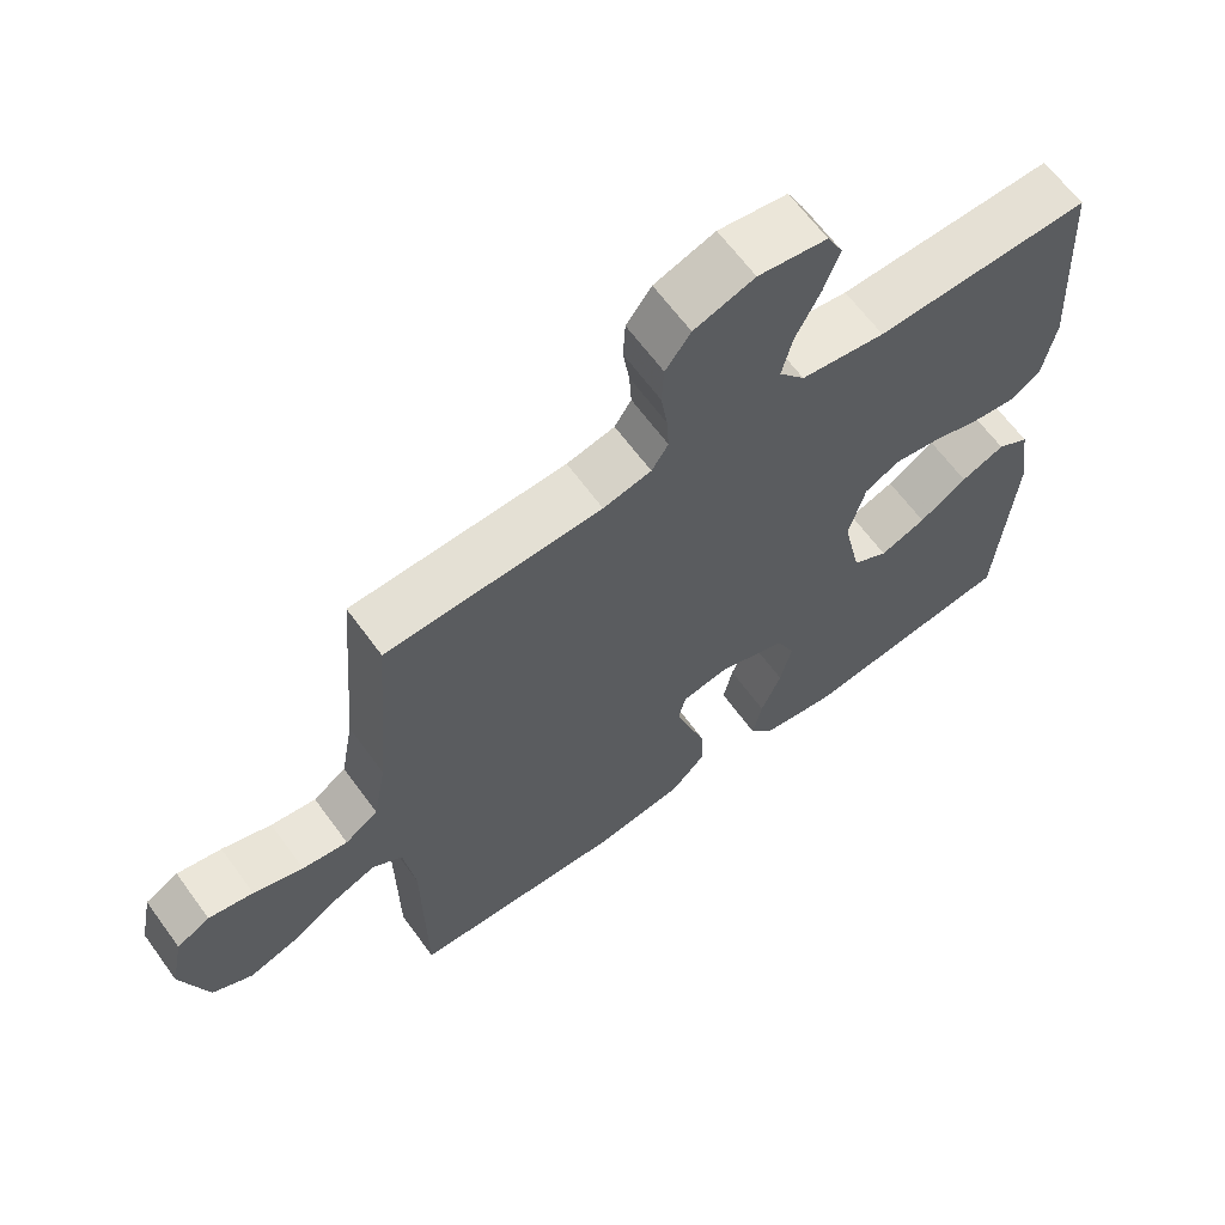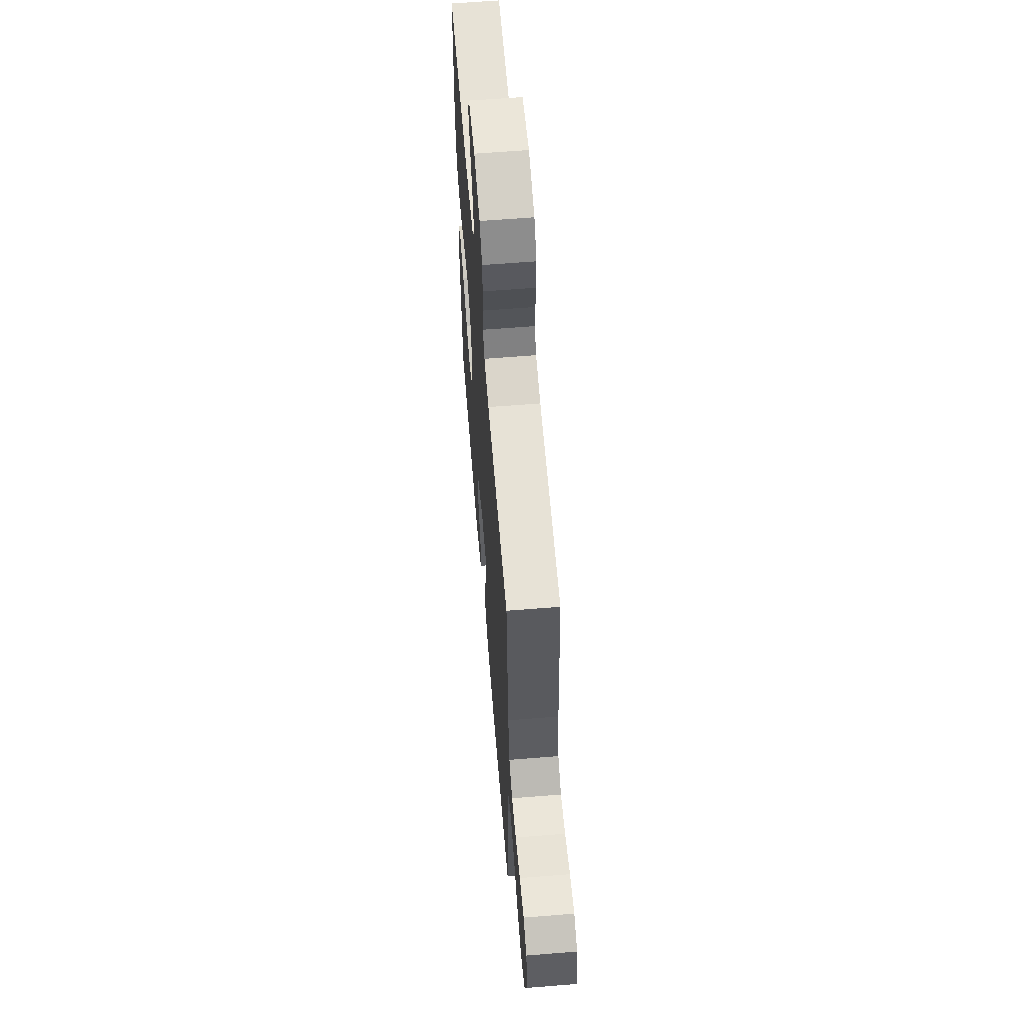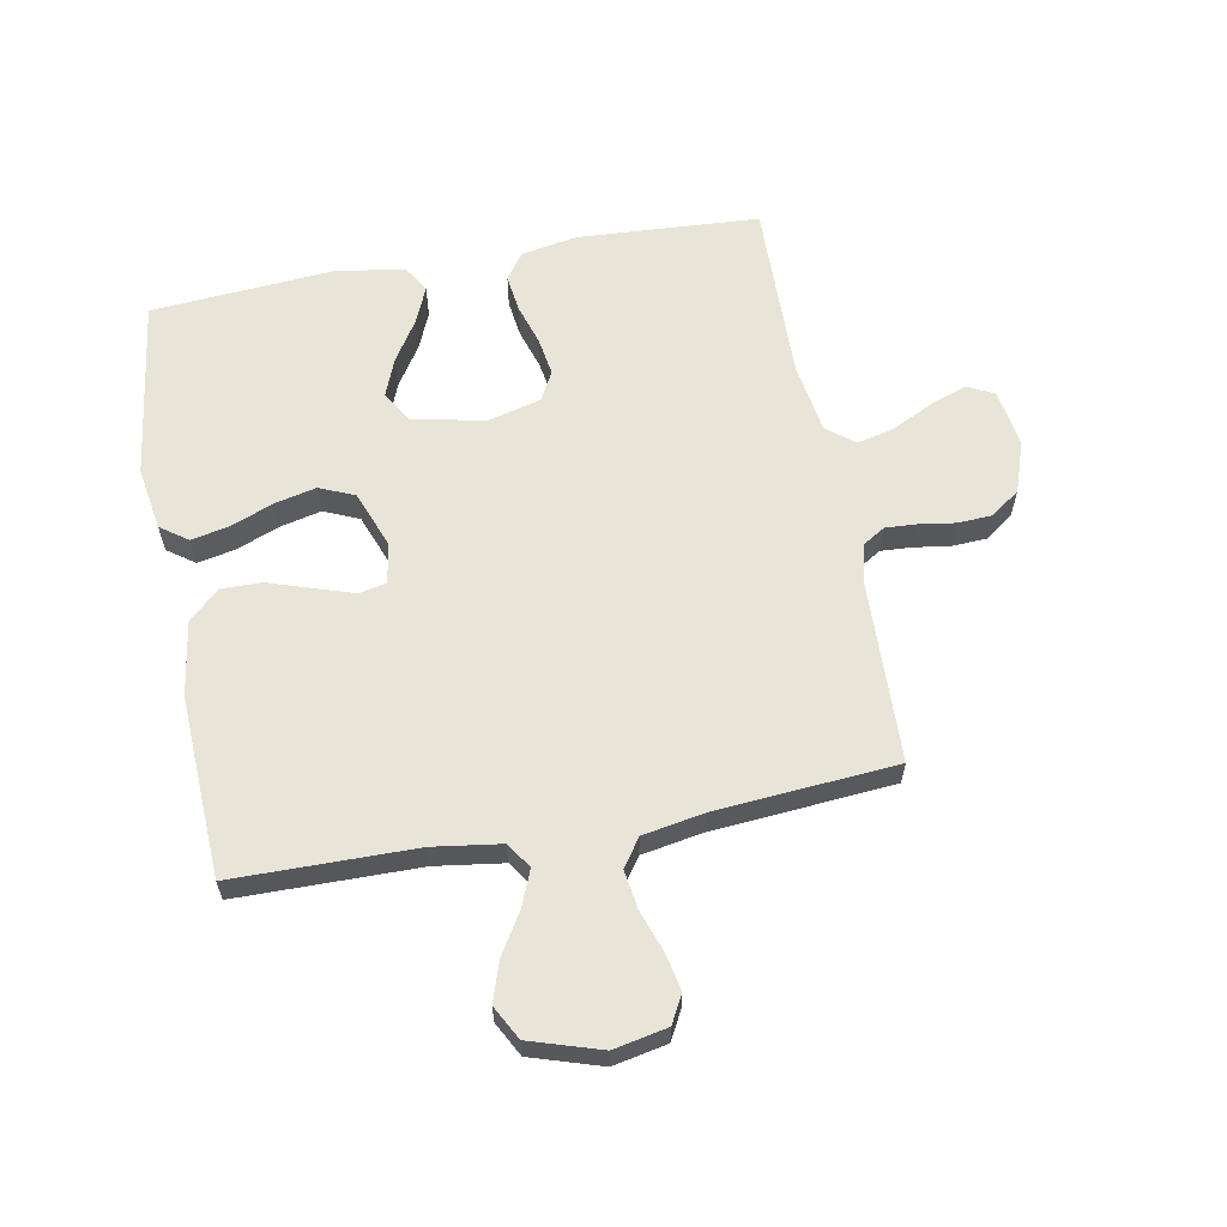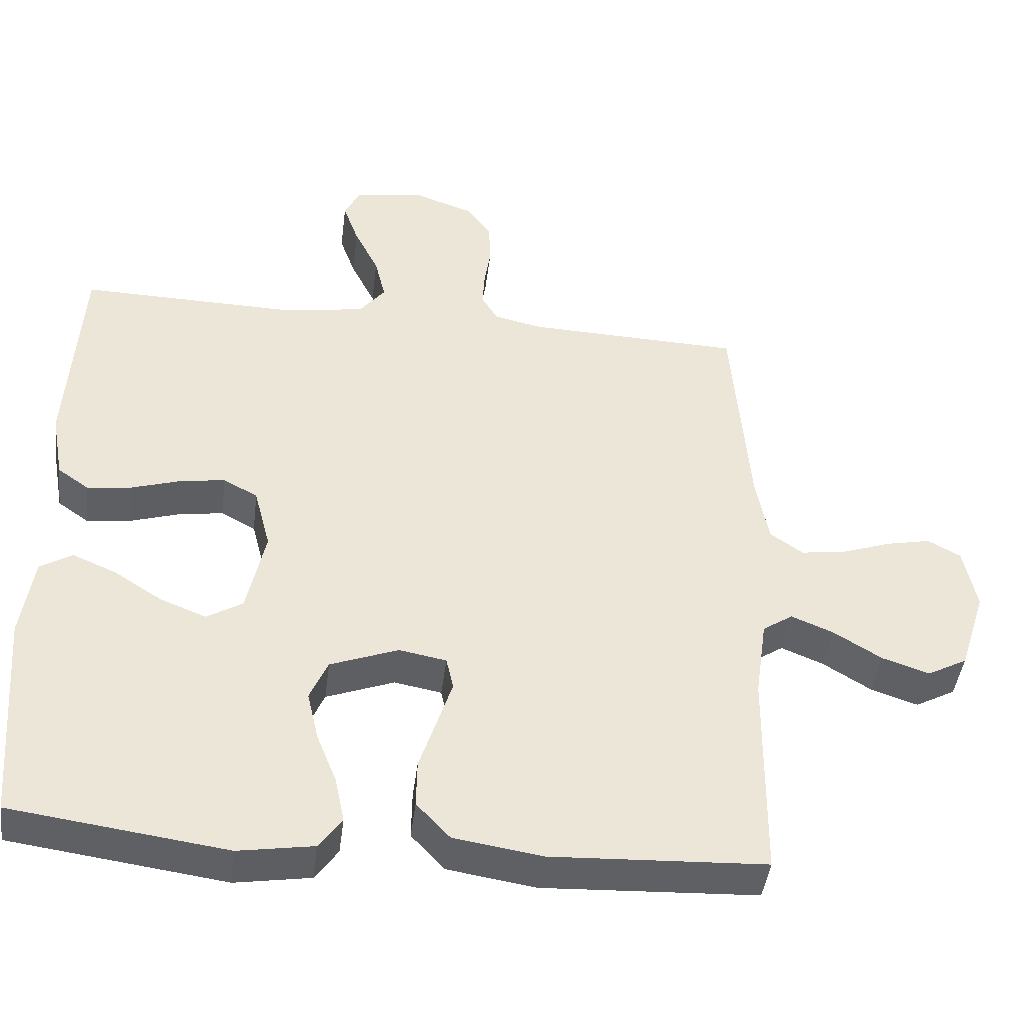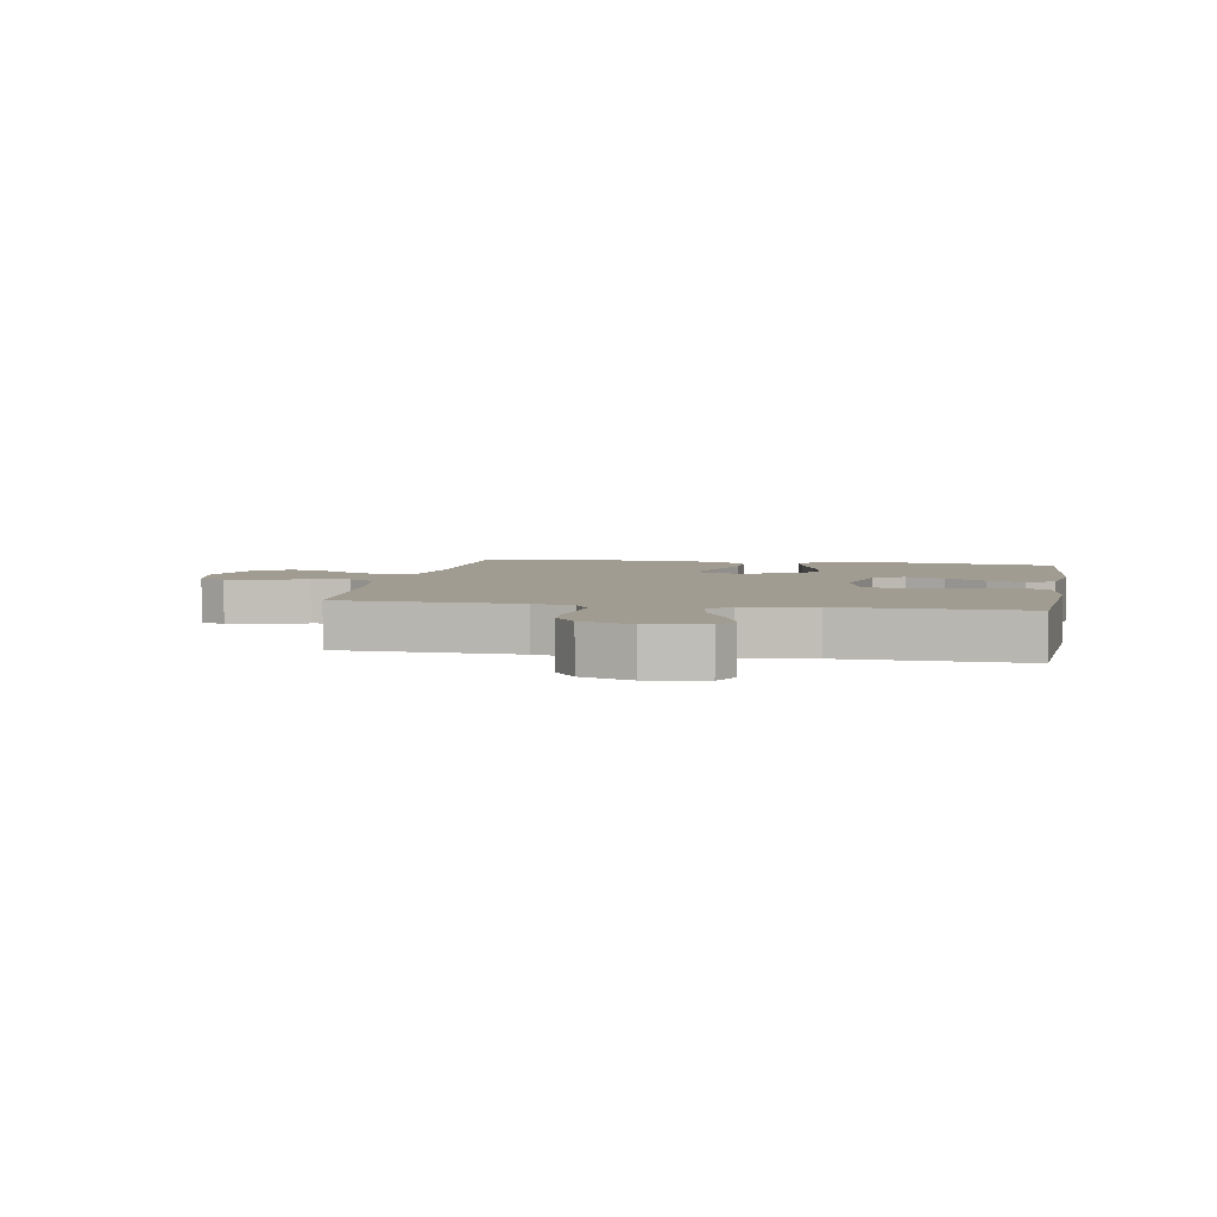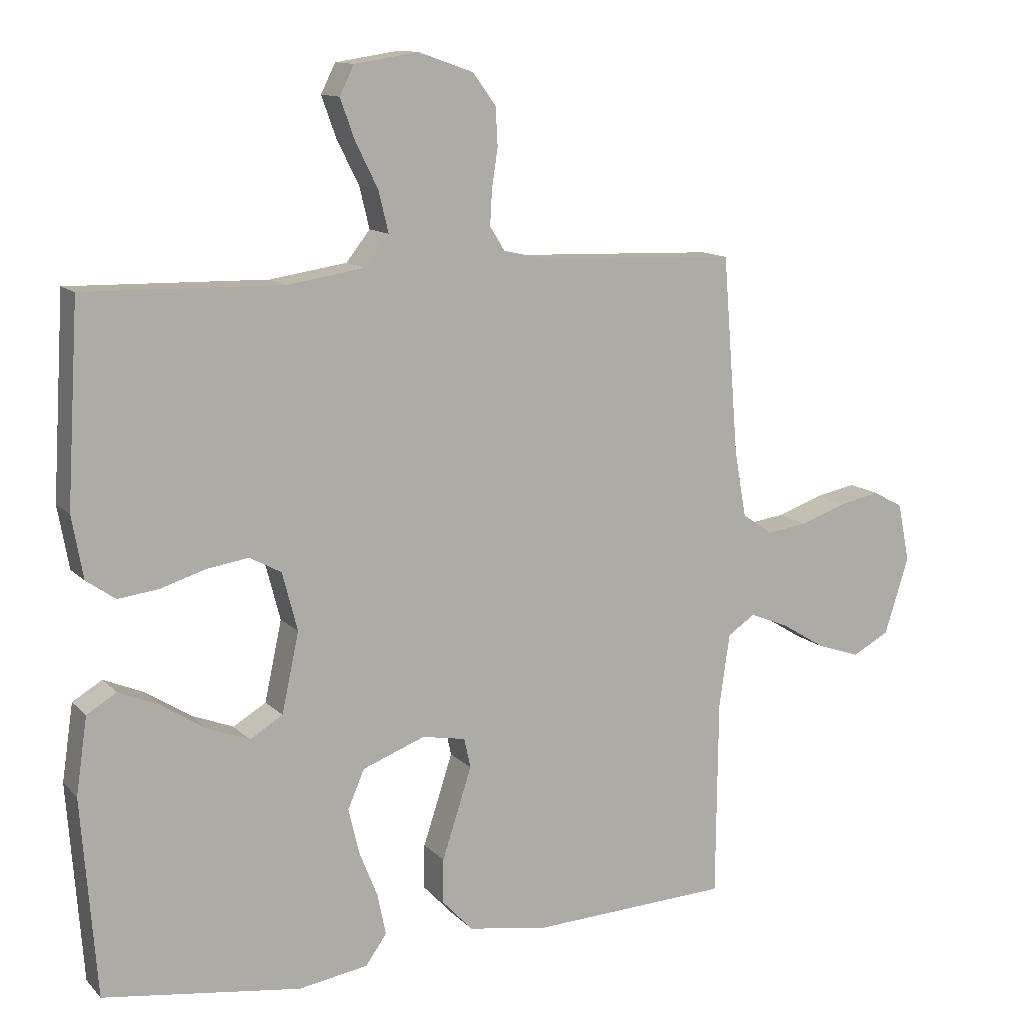
<metadata>
{"format":"obj","ext":"obj","renderer":"f3d","projection":"perspective","resolution":1024,"background":"white","views":[{"elev":64.4,"azim":-36.1,"up":"+Z"},{"elev":61.9,"azim":-94.7,"up":"+Z"},{"elev":61.3,"azim":-100.6,"up":"+Y"},{"elev":-43.8,"azim":172.9,"up":"+Z"},{"elev":4.5,"azim":10.6,"up":"+Y"},{"elev":12.0,"azim":154.3,"up":"+Z"}]}
</metadata>
<code>
v -0.5 0.07 -0.5
v -0.503 0.07 -0.2
v -0.519 0.07 -0.088
v -0.561 0.07 -0.06
v -0.62 0.07 -0.084
v -0.687 0.07 -0.125
v -0.753 0.07 -0.147
v -0.809 0.07 -0.117
v -0.846 0.07 0
v -0.828 0.07 0.089
v -0.782 0.07 0.114
v -0.72 0.07 0.101
v -0.651 0.07 0.077
v -0.588 0.07 0.068
v -0.542 0.07 0.1
v -0.524 0.07 0.2
v -0.5 0.07 0.5
v -0.2 0.07 0.51
v -0.133 0.07 0.525
v -0.11 0.07 0.562
v -0.113 0.07 0.614
v -0.122 0.07 0.674
v -0.119 0.07 0.731
v -0.084 0.07 0.779
v 0 0.07 0.808
v 0.096 0.07 0.793
v 0.118 0.07 0.749
v 0.096 0.07 0.688
v 0.062 0.07 0.62
v 0.047 0.07 0.558
v 0.083 0.07 0.512
v 0.2 0.07 0.494
v 0.5 0.07 0.5
v 0.518 0.07 0.2
v 0.501 0.07 0.106
v 0.457 0.07 0.075
v 0.395 0.07 0.083
v 0.328 0.07 0.104
v 0.264 0.07 0.114
v 0.216 0.07 0.088
v 0.193 0.07 0
v 0.219 0.07 -0.121
v 0.269 0.07 -0.151
v 0.333 0.07 -0.126
v 0.4 0.07 -0.083
v 0.461 0.07 -0.057
v 0.506 0.07 -0.084
v 0.523 0.07 -0.2
v 0.5 0.07 -0.5
v 0.2 0.07 -0.541
v 0.095 0.07 -0.524
v 0.063 0.07 -0.479
v 0.076 0.07 -0.416
v 0.104 0.07 -0.346
v 0.12 0.07 -0.277
v 0.095 0.07 -0.219
v 0 0.07 -0.183
v -0.066 0.07 -0.195
v -0.076 0.07 -0.24
v -0.055 0.07 -0.305
v -0.031 0.07 -0.378
v -0.03 0.07 -0.445
v -0.077 0.07 -0.495
v -0.2 0.07 -0.514
v -0.5 0 -0.5
v -0.503 0 -0.2
v -0.519 0 -0.088
v -0.561 0 -0.06
v -0.62 0 -0.084
v -0.687 0 -0.125
v -0.753 0 -0.147
v -0.809 0 -0.117
v -0.846 0 0
v -0.828 0 0.089
v -0.782 0 0.114
v -0.72 0 0.101
v -0.651 0 0.077
v -0.588 0 0.068
v -0.542 0 0.1
v -0.524 0 0.2
v -0.5 0 0.5
v -0.2 0 0.51
v -0.133 0 0.525
v -0.11 0 0.562
v -0.113 0 0.614
v -0.122 0 0.674
v -0.119 0 0.731
v -0.084 0 0.779
v 0 0 0.808
v 0.096 0 0.793
v 0.118 0 0.749
v 0.096 0 0.688
v 0.062 0 0.62
v 0.047 0 0.558
v 0.083 0 0.512
v 0.2 0 0.494
v 0.5 0 0.5
v 0.518 0 0.2
v 0.501 0 0.106
v 0.457 0 0.075
v 0.395 0 0.083
v 0.328 0 0.104
v 0.264 0 0.114
v 0.216 0 0.088
v 0.193 0 0
v 0.219 0 -0.121
v 0.269 0 -0.151
v 0.333 0 -0.126
v 0.4 0 -0.083
v 0.461 0 -0.057
v 0.506 0 -0.084
v 0.523 0 -0.2
v 0.5 0 -0.5
v 0.2 0 -0.541
v 0.095 0 -0.524
v 0.063 0 -0.479
v 0.076 0 -0.416
v 0.104 0 -0.346
v 0.12 0 -0.277
v 0.095 0 -0.219
v 0 0 -0.183
v -0.066 0 -0.195
v -0.076 0 -0.24
v -0.055 0 -0.305
v -0.031 0 -0.378
v -0.03 0 -0.445
v -0.077 0 -0.495
v -0.2 0 -0.514
f 63 64 1 2
f 60 61 62 63
f 59 60 63 2
f 58 59 2 3
f 57 58 3 4
f 51 52 53 54
f 51 54 55
f 50 51 55
f 49 50 55
f 48 49 55 56
f 44 45 46 47
f 43 44 47 48
f 35 36 37 38
f 35 38 39
f 32 33 34 35
f 31 32 35 39
f 30 31 39 40
f 26 27 28 29
f 26 29 30
f 25 26 30
f 24 25 30
f 21 22 23 24
f 20 21 24 30
f 19 20 30 40
f 16 17 18
f 15 16 18 19
f 10 11 12 13
f 10 13 14
f 9 10 14
f 8 9 14
f 5 6 7 8
f 4 5 8 14
f 57 4 14 15
f 43 48 56 57
f 42 43 57 15
f 15 19 40 41
f 15 41 42
f 66 65 128 127
f 127 126 125 124
f 66 127 124 123
f 67 66 123 122
f 68 67 122 121
f 118 117 116 115
f 119 118 115
f 119 115 114
f 119 114 113
f 120 119 113 112
f 111 110 109 108
f 112 111 108 107
f 102 101 100 99
f 103 102 99
f 99 98 97 96
f 103 99 96 95
f 104 103 95 94
f 93 92 91 90
f 94 93 90
f 94 90 89
f 94 89 88
f 88 87 86 85
f 94 88 85 84
f 104 94 84 83
f 82 81 80
f 83 82 80 79
f 77 76 75 74
f 78 77 74
f 78 74 73
f 78 73 72
f 72 71 70 69
f 78 72 69 68
f 79 78 68 121
f 121 120 112 107
f 79 121 107 106
f 105 104 83 79
f 106 105 79
f 1 65 66 2
f 2 66 67 3
f 3 67 68 4
f 4 68 69 5
f 5 69 70 6
f 6 70 71 7
f 7 71 72 8
f 8 72 73 9
f 9 73 74 10
f 10 74 75 11
f 11 75 76 12
f 12 76 77 13
f 13 77 78 14
f 14 78 79 15
f 15 79 80 16
f 16 80 81 17
f 17 81 82 18
f 18 82 83 19
f 19 83 84 20
f 20 84 85 21
f 21 85 86 22
f 22 86 87 23
f 23 87 88 24
f 24 88 89 25
f 25 89 90 26
f 26 90 91 27
f 27 91 92 28
f 28 92 93 29
f 29 93 94 30
f 30 94 95 31
f 31 95 96 32
f 32 96 97 33
f 33 97 98 34
f 34 98 99 35
f 35 99 100 36
f 36 100 101 37
f 37 101 102 38
f 38 102 103 39
f 39 103 104 40
f 40 104 105 41
f 41 105 106 42
f 42 106 107 43
f 43 107 108 44
f 44 108 109 45
f 45 109 110 46
f 46 110 111 47
f 47 111 112 48
f 48 112 113 49
f 49 113 114 50
f 50 114 115 51
f 51 115 116 52
f 52 116 117 53
f 53 117 118 54
f 54 118 119 55
f 55 119 120 56
f 56 120 121 57
f 57 121 122 58
f 58 122 123 59
f 59 123 124 60
f 60 124 125 61
f 61 125 126 62
f 62 126 127 63
f 63 127 128 64
f 64 128 65 1

</code>
